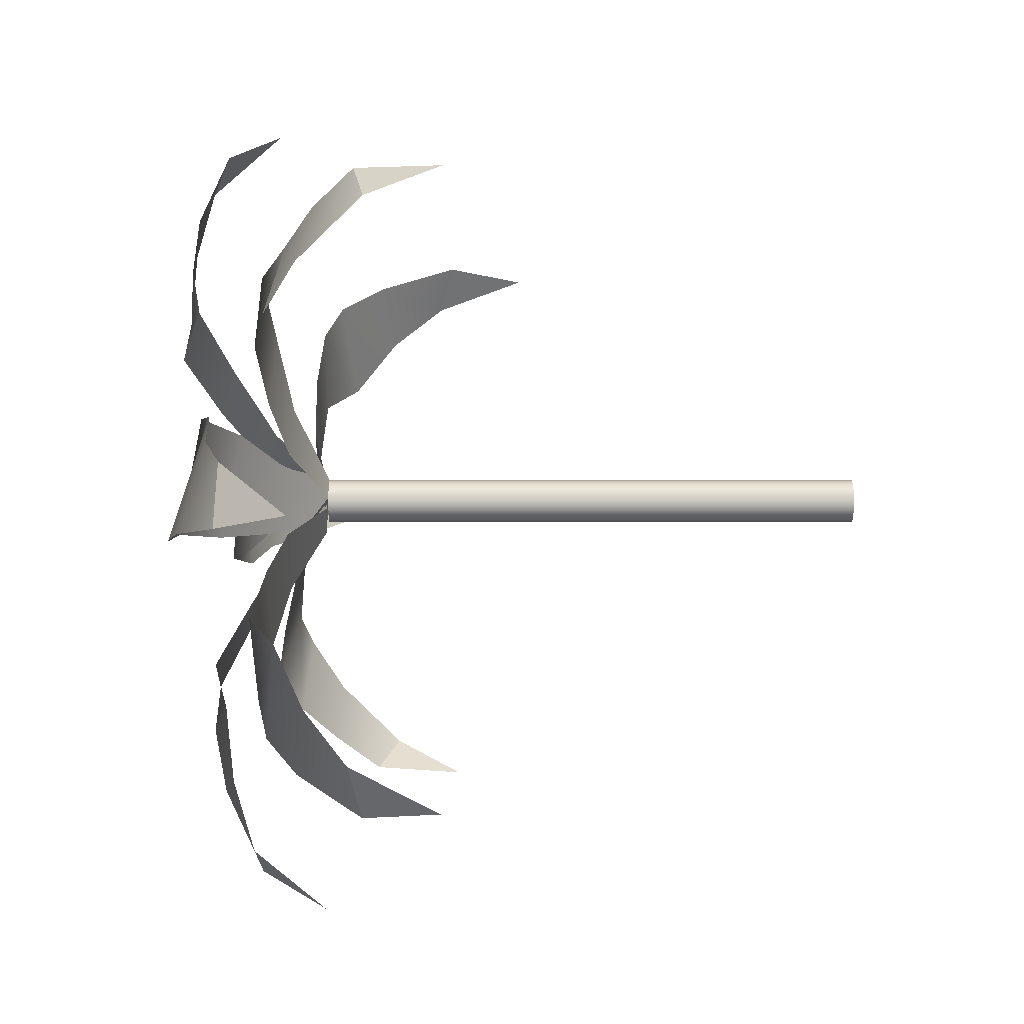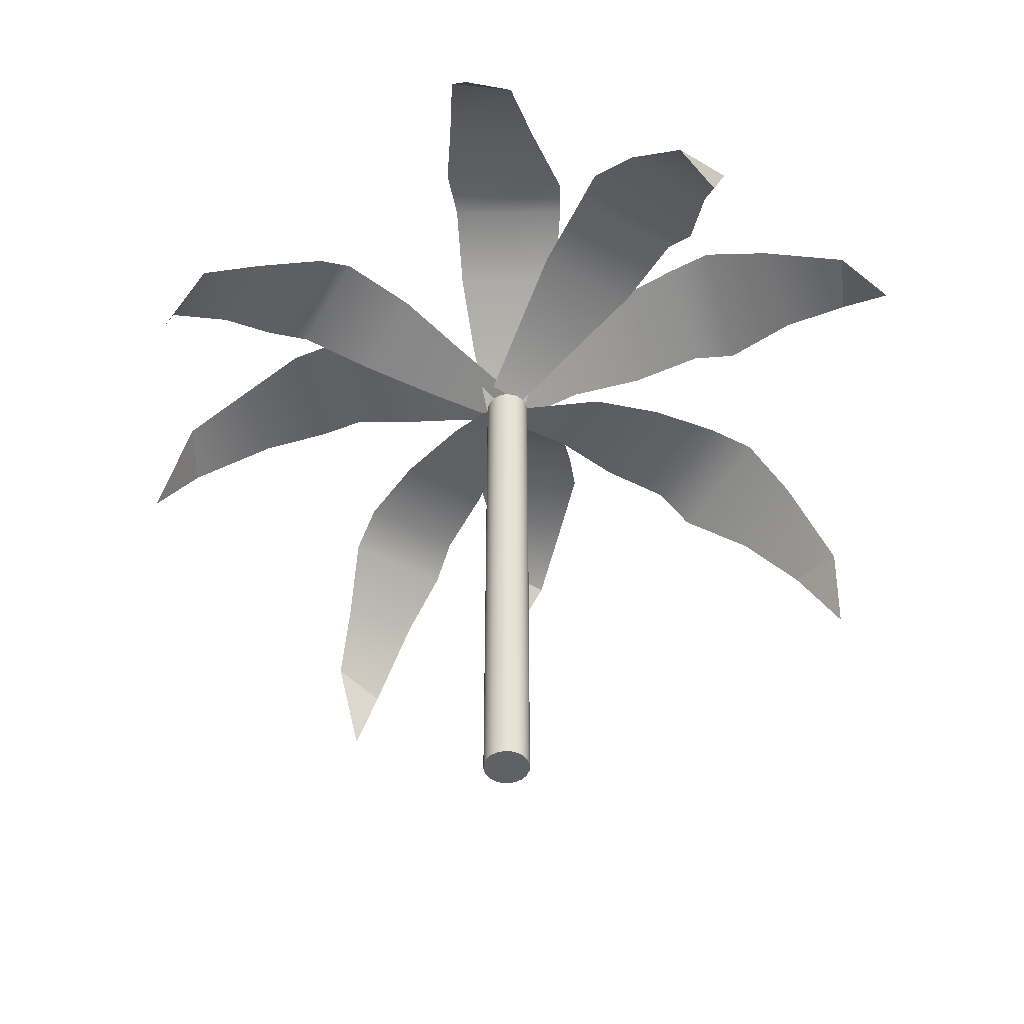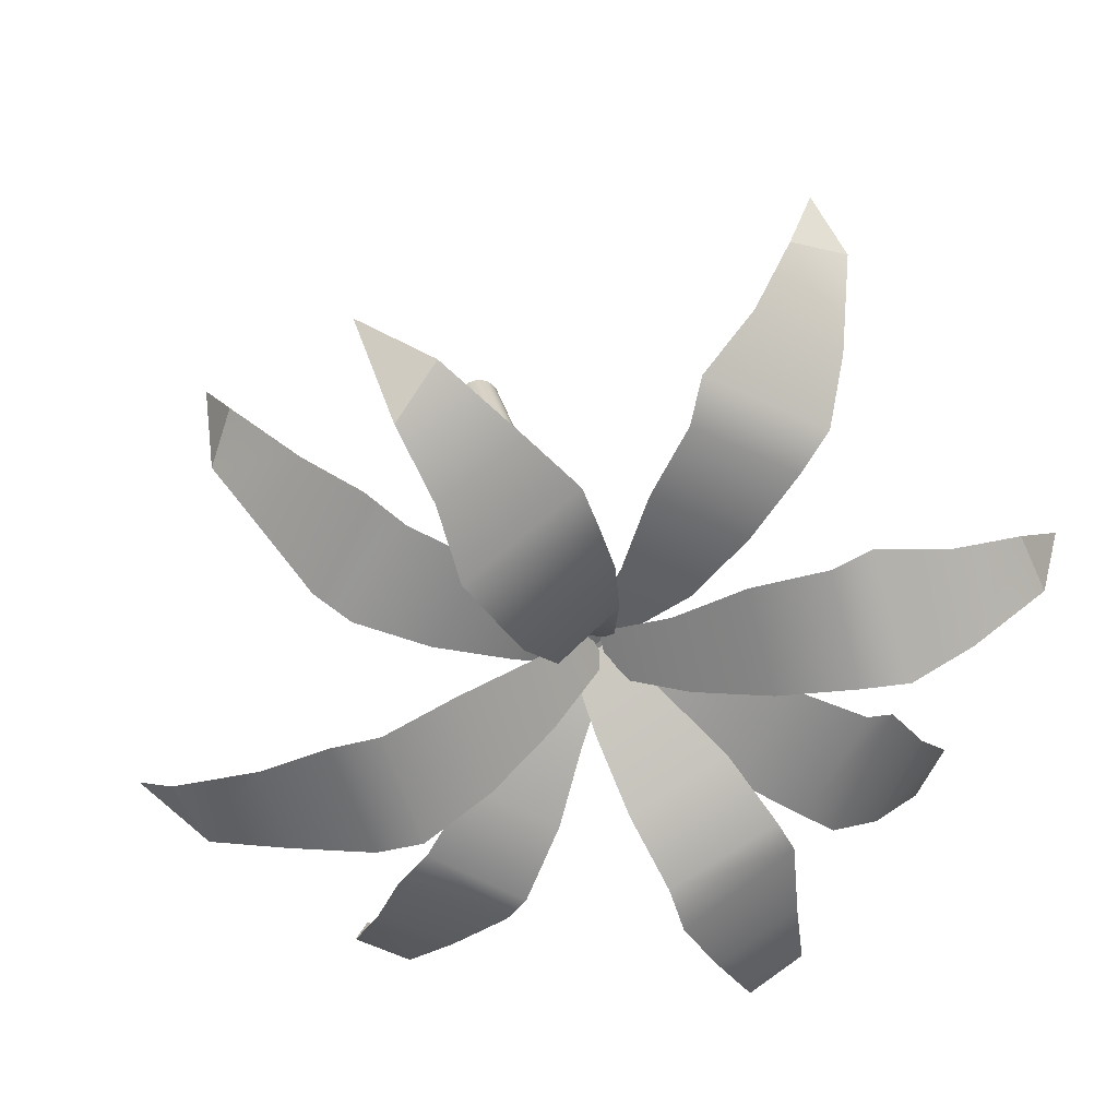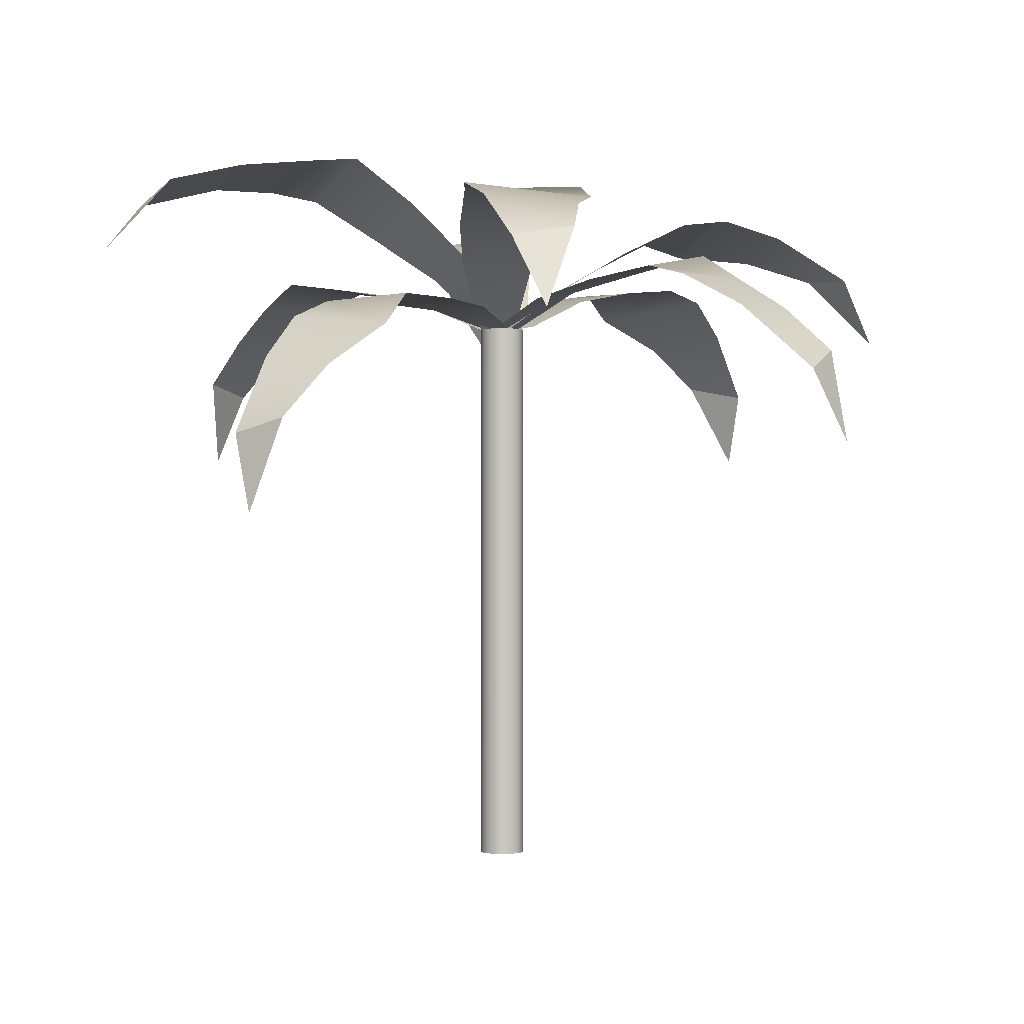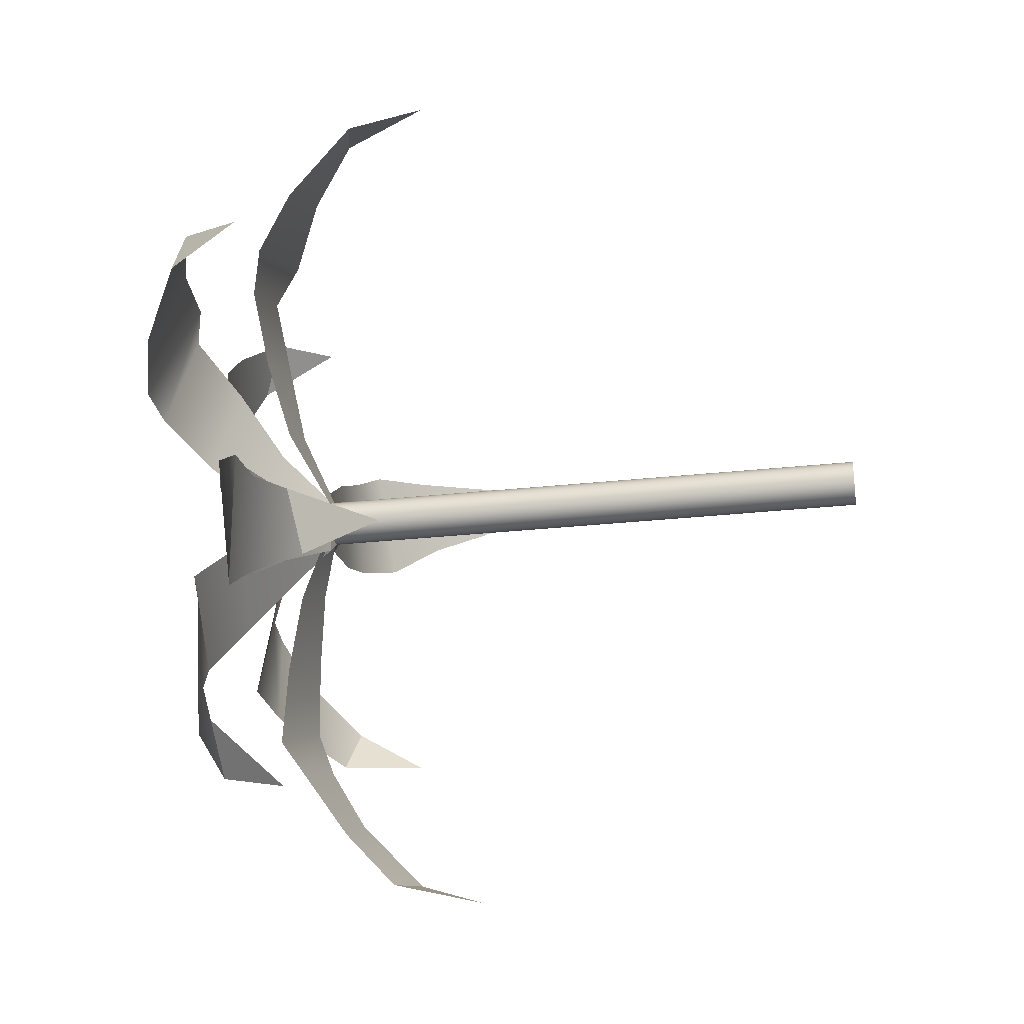
<metadata>
{"format":"obj","ext":"obj","renderer":"f3d","projection":"perspective","resolution":1024,"background":"white","views":[{"elev":11.6,"azim":-90.0,"up":"+Z"},{"elev":-49.4,"azim":-149.9,"up":"+Y"},{"elev":28.2,"azim":167.7,"up":"+Z"},{"elev":-1.2,"azim":97.6,"up":"+Y"},{"elev":-31.1,"azim":-81.4,"up":"+Z"}]}
</metadata>
<code>
v -50.47 58.55 -3904
v -49.73 70.53 -3898
v -44.07 76.53 -3892
v -38.17 80.86 -3885
v -33.51 84.41 -3883
v -24.01 82.83 -3878
v -13.67 80.86 -3876
v -2.67 75.99 -3874
v -46.76 68.86 -3906
v -37.96 78.01 -3903
v -30.5 82.73 -3900
v -25.72 84.21 -3896
v -16.97 82.98 -3891
v -8.725 80.86 -3884
v -0.2328 76.46 -3878
v 43.42 48.37 -3846
v 44.27 60.79 -3851
v 39.49 68.07 -3856
v 34.16 73.85 -3863
v 30.12 78.25 -3865
v 20.58 78.5 -3869
v 10.22 78.36 -3872
v 3.387 76.02 -3875
v 41.48 58.93 -3844
v 34.28 69.53 -3846
v 27.7 75.54 -3849
v 23.17 78.05 -3852
v 14.34 78.64 -3858
v 5.824 78.36 -3865
v -2.586 75.83 -3872
v -31.26 58.34 -3823
v -25.13 70.32 -3824
v -19.26 76.32 -3829
v -11.86 80.64 -3835
v -9.56 84.2 -3840
v -5.246 82.62 -3849
v -2.435 80.64 -3860
v 0.5431 75.96 -3871
v -33 68.65 -3827
v -29.97 77.8 -3836
v -27.24 82.52 -3843
v -23.34 84 -3848
v -17.72 82.77 -3857
v -11.18 80.64 -3865
v -2.794 75.93 -3872
v 27.06 57.91 -3923
v 23.29 70.47 -3921
v 18.57 76.74 -3915
v 12.21 81.54 -3908
v 10.42 85 -3904
v 5.769 83.3 -3894
v 2.373 80.95 -3884
v -2.483 75.96 -3875
v 30 67.54 -3919
v 28.18 76.29 -3910
v 26.01 80.74 -3902
v 22.45 82.36 -3897
v 16.71 81.24 -3888
v 10.03 79.4 -3880
v 2.764 76.17 -3873
v 29.4 84.81 -3823
v 26.68 94.84 -3831
v 22.76 97.24 -3840
v 20.14 98.06 -3850
v 16.25 98.83 -3855
v 11.97 92.73 -3863
v 6.484 85.86 -3869
v 2.13 76.83 -3870
v 21.25 91.87 -3825
v 12.19 95.41 -3834
v 5.906 95.78 -3841
v 3.631 94.69 -3847
v 0.406 89.28 -3855
v -1.583 83.35 -3864
v -2.621 76.05 -3872
v -24.44 75.45 -3927
v -26.29 85.13 -3918
v -24.38 88.04 -3908
v -23.26 88.96 -3898
v -20.4 90.64 -3893
v -15.05 85.83 -3885
v -8.198 80.79 -3878
v -2.378 75.87 -3872
v -19.59 84.66 -3923
v -13.27 90.42 -3913
v -8.23 92.41 -3906
v -6.323 91.73 -3900
v -2.285 87.14 -3891
v 0.7479 81.61 -3883
v 2.742 75.88 -3875
v 56.66 73.29 -3887
v 49.3 84.26 -3890
v 40.05 88.39 -3889
v 29.93 90.7 -3890
v 24.41 92.96 -3888
v 15.3 89.02 -3884
v 6.766 84.64 -3879
v -1.538 76.41 -3875
v 53.23 82.68 -3882
v 43.24 89.44 -3877
v 35.29 92.2 -3873
v 29 92.28 -3872
v 19.38 88.73 -3870
v 9.652 84.33 -3869
v 0.5249 75.87 -3871
v -59.77 76.8 -3863
v -51.23 85.89 -3858
v -41.52 88.65 -3857
v -31.25 89.32 -3856
v -25.35 91.12 -3857
v -16.6 86.66 -3861
v -8.351 82.17 -3867
v -0.8164 75.75 -3871
v -54.78 86.34 -3866
v -43.64 92.42 -3869
v -35.13 94.68 -3872
v -28.84 94.01 -3872
v -19.64 89.59 -3875
v -10.53 84.12 -3876
v -2.025 77.32 -3877
v 3.023 0 -3873
v 3.064 0 -3874
v 2.806 0 -3875
v 2.273 0 -3876
v 1.517 0 -3876
v 0.613 0 -3877
v -0.3512 0 -3877
v -1.281 0 -3876
v -2.085 0 -3876
v -2.686 0 -3875
v -3.023 0 -3874
v -3.064 0 -3873
v -2.806 0 -3872
v -2.273 0 -3871
v -1.517 0 -3871
v -0.613 0 -3871
v 0.3512 0 -3870
v 1.281 0 -3871
v 2.085 0 -3871
v 2.686 0 -3872
v 3.023 75.95 -3873
v 3.064 75.95 -3874
v 2.806 75.95 -3875
v 2.273 75.95 -3876
v 1.517 75.95 -3876
v 0.613 75.95 -3877
v -0.3512 75.95 -3877
v -1.281 75.95 -3876
v -2.085 75.95 -3876
v -2.686 75.95 -3875
v -3.023 75.95 -3874
v -3.064 75.95 -3873
v -2.806 75.95 -3872
v -2.273 75.95 -3871
v -1.517 75.95 -3871
v -0.613 75.95 -3871
v 0.3512 75.95 -3870
v 1.281 75.95 -3871
v 2.085 75.95 -3871
v 2.686 75.95 -3872
v 0 0 -3874
v 0 75.95 -3874
f 1 2 9
f 3 10 2
f 2 10 9
f 4 11 3
f 3 11 10
f 5 12 4
f 4 12 11
f 5 6 12
f 12 6 13
f 6 7 13
f 13 7 14
f 7 8 14
f 14 8 15
f 16 17 24
f 18 25 17
f 17 25 24
f 19 26 18
f 18 26 25
f 20 27 19
f 19 27 26
f 20 21 27
f 27 21 28
f 21 22 28
f 28 22 29
f 22 23 29
f 29 23 30
f 31 32 39
f 33 40 32
f 32 40 39
f 34 41 33
f 33 41 40
f 35 42 34
f 34 42 41
f 35 36 42
f 42 36 43
f 36 37 43
f 43 37 44
f 38 45 37
f 37 45 44
f 46 47 54
f 48 55 47
f 47 55 54
f 49 56 48
f 48 56 55
f 50 57 49
f 49 57 56
f 50 51 57
f 57 51 58
f 51 52 58
f 58 52 59
f 53 60 52
f 52 60 59
f 61 62 69
f 63 70 62
f 62 70 69
f 64 71 63
f 63 71 70
f 65 72 64
f 64 72 71
f 65 66 72
f 72 66 73
f 66 67 73
f 73 67 74
f 67 68 74
f 74 68 75
f 76 77 84
f 78 85 77
f 77 85 84
f 79 86 78
f 78 86 85
f 80 87 79
f 79 87 86
f 80 81 87
f 87 81 88
f 81 82 88
f 88 82 89
f 82 83 89
f 89 83 90
f 91 92 99
f 93 100 92
f 92 100 99
f 94 101 93
f 93 101 100
f 95 102 94
f 94 102 101
f 95 96 102
f 102 96 103
f 96 97 103
f 103 97 104
f 98 105 97
f 97 105 104
f 106 107 114
f 108 115 107
f 107 115 114
f 109 116 108
f 108 116 115
f 110 117 109
f 109 117 116
f 110 111 117
f 117 111 118
f 111 112 118
f 118 112 119
f 113 120 112
f 112 120 119
f 121 122 141
f 141 122 142
f 122 123 142
f 142 123 143
f 123 124 143
f 143 124 144
f 124 125 144
f 144 125 145
f 125 126 145
f 145 126 146
f 126 127 146
f 146 127 147
f 127 128 147
f 147 128 148
f 128 129 148
f 148 129 149
f 129 130 149
f 149 130 150
f 130 131 150
f 150 131 151
f 131 132 151
f 151 132 152
f 132 133 152
f 152 133 153
f 133 134 153
f 153 134 154
f 134 135 154
f 154 135 155
f 135 136 155
f 155 136 156
f 136 137 156
f 156 137 157
f 137 138 157
f 157 138 158
f 138 139 158
f 158 139 159
f 139 140 159
f 159 140 160
f 140 121 160
f 160 121 141
f 122 121 161
f 123 122 161
f 124 123 161
f 125 124 161
f 126 125 161
f 127 126 161
f 128 127 161
f 129 128 161
f 130 129 161
f 131 130 161
f 132 131 161
f 133 132 161
f 134 133 161
f 135 134 161
f 136 135 161
f 137 136 161
f 138 137 161
f 139 138 161
f 140 139 161
f 121 140 161
f 141 142 162
f 142 143 162
f 143 144 162
f 144 145 162
f 145 146 162
f 146 147 162
f 147 148 162
f 148 149 162
f 149 150 162
f 150 151 162
f 151 152 162
f 152 153 162
f 153 154 162
f 154 155 162
f 155 156 162
f 156 157 162
f 157 158 162
f 158 159 162
f 159 160 162
f 160 141 162
v -50.47 58.55 -3904
v -49.73 70.53 -3898
v -44.07 76.53 -3892
v -38.17 80.86 -3885
v -33.51 84.41 -3883
v -24.01 82.83 -3878
v -13.67 80.86 -3876
v -2.67 75.99 -3874
v -46.76 68.86 -3906
v -37.96 78.01 -3903
v -30.5 82.73 -3900
v -25.72 84.21 -3896
v -16.97 82.98 -3891
v -8.725 80.86 -3884
v -0.2328 76.46 -3878
v 43.42 48.37 -3846
v 44.27 60.79 -3851
v 39.49 68.07 -3856
v 34.16 73.85 -3863
v 30.12 78.25 -3865
v 20.58 78.5 -3869
v 10.22 78.36 -3872
v 3.387 76.02 -3875
v 41.48 58.93 -3844
v 34.28 69.53 -3846
v 27.7 75.54 -3849
v 23.17 78.05 -3852
v 14.34 78.64 -3858
v 5.824 78.36 -3865
v -2.586 75.83 -3872
v -31.26 58.34 -3823
v -25.13 70.32 -3824
v -19.26 76.32 -3829
v -11.86 80.64 -3835
v -9.56 84.2 -3840
v -5.246 82.62 -3849
v -2.435 80.64 -3860
v 0.5431 75.96 -3871
v -33 68.65 -3827
v -29.97 77.8 -3836
v -27.24 82.52 -3843
v -23.34 84 -3848
v -17.72 82.77 -3857
v -11.18 80.64 -3865
v -2.794 75.93 -3872
v 27.06 57.91 -3923
v 23.29 70.47 -3921
v 18.57 76.74 -3915
v 12.21 81.54 -3908
v 10.42 85 -3904
v 5.769 83.3 -3894
v 2.373 80.95 -3884
v -2.483 75.96 -3875
v 30 67.54 -3919
v 28.18 76.29 -3910
v 26.01 80.74 -3902
v 22.45 82.36 -3897
v 16.71 81.24 -3888
v 10.03 79.4 -3880
v 2.764 76.17 -3873
v 29.4 84.81 -3823
v 26.68 94.84 -3831
v 22.76 97.24 -3840
v 20.14 98.06 -3850
v 16.25 98.83 -3855
v 11.97 92.73 -3863
v 6.484 85.86 -3869
v 2.13 76.83 -3870
v 21.25 91.87 -3825
v 12.19 95.41 -3834
v 5.906 95.78 -3841
v 3.631 94.69 -3847
v 0.406 89.28 -3855
v -1.583 83.35 -3864
v -2.621 76.05 -3872
v -24.44 75.45 -3927
v -26.29 85.13 -3918
v -24.38 88.04 -3908
v -23.26 88.96 -3898
v -20.4 90.64 -3893
v -15.05 85.83 -3885
v -8.198 80.79 -3878
v -2.378 75.87 -3872
v -19.59 84.66 -3923
v -13.27 90.42 -3913
v -8.23 92.41 -3906
v -6.323 91.73 -3900
v -2.285 87.14 -3891
v 0.7479 81.61 -3883
v 2.742 75.88 -3875
v 56.66 73.29 -3887
v 49.3 84.26 -3890
v 40.05 88.39 -3889
v 29.93 90.7 -3890
v 24.41 92.96 -3888
v 15.3 89.02 -3884
v 6.766 84.64 -3879
v -1.538 76.41 -3875
v 53.23 82.68 -3882
v 43.24 89.44 -3877
v 35.29 92.2 -3873
v 29 92.28 -3872
v 19.38 88.73 -3870
v 9.652 84.33 -3869
v 0.5249 75.87 -3871
v -59.77 76.8 -3863
v -51.23 85.89 -3858
v -41.52 88.65 -3857
v -31.25 89.32 -3856
v -25.35 91.12 -3857
v -16.6 86.66 -3861
v -8.351 82.17 -3867
v -0.8164 75.75 -3871
v -54.78 86.34 -3866
v -43.64 92.42 -3869
v -35.13 94.68 -3872
v -28.84 94.01 -3872
v -19.64 89.59 -3875
v -10.53 84.12 -3876
v -2.025 77.32 -3877
v 3.023 0 -3873
v 3.064 0 -3874
v 2.806 0 -3875
v 2.273 0 -3876
v 1.517 0 -3876
v 0.613 0 -3877
v -0.3512 0 -3877
v -1.281 0 -3876
v -2.085 0 -3876
v -2.686 0 -3875
v -3.023 0 -3874
v -3.064 0 -3873
v -2.806 0 -3872
v -2.273 0 -3871
v -1.517 0 -3871
v -0.613 0 -3871
v 0.3512 0 -3870
v 1.281 0 -3871
v 2.085 0 -3871
v 2.686 0 -3872
v 3.023 75.95 -3873
v 3.064 75.95 -3874
v 2.806 75.95 -3875
v 2.273 75.95 -3876
v 1.517 75.95 -3876
v 0.613 75.95 -3877
v -0.3512 75.95 -3877
v -1.281 75.95 -3876
v -2.085 75.95 -3876
v -2.686 75.95 -3875
v -3.023 75.95 -3874
v -3.064 75.95 -3873
v -2.806 75.95 -3872
v -2.273 75.95 -3871
v -1.517 75.95 -3871
v -0.613 75.95 -3871
v 0.3512 75.95 -3870
v 1.281 75.95 -3871
v 2.085 75.95 -3871
v 2.686 75.95 -3872
v 0 0 -3874
v 0 75.95 -3874
f 163 164 171
f 165 172 164
f 164 172 171
f 166 173 165
f 165 173 172
f 167 174 166
f 166 174 173
f 167 168 174
f 174 168 175
f 168 169 175
f 175 169 176
f 169 170 176
f 176 170 177
f 178 179 186
f 180 187 179
f 179 187 186
f 181 188 180
f 180 188 187
f 182 189 181
f 181 189 188
f 182 183 189
f 189 183 190
f 183 184 190
f 190 184 191
f 184 185 191
f 191 185 192
f 193 194 201
f 195 202 194
f 194 202 201
f 196 203 195
f 195 203 202
f 197 204 196
f 196 204 203
f 197 198 204
f 204 198 205
f 198 199 205
f 205 199 206
f 200 207 199
f 199 207 206
f 208 209 216
f 210 217 209
f 209 217 216
f 211 218 210
f 210 218 217
f 212 219 211
f 211 219 218
f 212 213 219
f 219 213 220
f 213 214 220
f 220 214 221
f 215 222 214
f 214 222 221
f 223 224 231
f 225 232 224
f 224 232 231
f 226 233 225
f 225 233 232
f 227 234 226
f 226 234 233
f 227 228 234
f 234 228 235
f 228 229 235
f 235 229 236
f 229 230 236
f 236 230 237
f 238 239 246
f 240 247 239
f 239 247 246
f 241 248 240
f 240 248 247
f 242 249 241
f 241 249 248
f 242 243 249
f 249 243 250
f 243 244 250
f 250 244 251
f 244 245 251
f 251 245 252
f 253 254 261
f 255 262 254
f 254 262 261
f 256 263 255
f 255 263 262
f 257 264 256
f 256 264 263
f 257 258 264
f 264 258 265
f 258 259 265
f 265 259 266
f 260 267 259
f 259 267 266
f 268 269 276
f 270 277 269
f 269 277 276
f 271 278 270
f 270 278 277
f 272 279 271
f 271 279 278
f 272 273 279
f 279 273 280
f 273 274 280
f 280 274 281
f 275 282 274
f 274 282 281
f 283 284 303
f 303 284 304
f 284 285 304
f 304 285 305
f 285 286 305
f 305 286 306
f 286 287 306
f 306 287 307
f 287 288 307
f 307 288 308
f 288 289 308
f 308 289 309
f 289 290 309
f 309 290 310
f 290 291 310
f 310 291 311
f 291 292 311
f 311 292 312
f 292 293 312
f 312 293 313
f 293 294 313
f 313 294 314
f 294 295 314
f 314 295 315
f 295 296 315
f 315 296 316
f 296 297 316
f 316 297 317
f 297 298 317
f 317 298 318
f 298 299 318
f 318 299 319
f 299 300 319
f 319 300 320
f 300 301 320
f 320 301 321
f 301 302 321
f 321 302 322
f 302 283 322
f 322 283 303
f 284 283 323
f 285 284 323
f 286 285 323
f 287 286 323
f 288 287 323
f 289 288 323
f 290 289 323
f 291 290 323
f 292 291 323
f 293 292 323
f 294 293 323
f 295 294 323
f 296 295 323
f 297 296 323
f 298 297 323
f 299 298 323
f 300 299 323
f 301 300 323
f 302 301 323
f 283 302 323
f 303 304 324
f 304 305 324
f 305 306 324
f 306 307 324
f 307 308 324
f 308 309 324
f 309 310 324
f 310 311 324
f 311 312 324
f 312 313 324
f 313 314 324
f 314 315 324
f 315 316 324
f 316 317 324
f 317 318 324
f 318 319 324
f 319 320 324
f 320 321 324
f 321 322 324
f 322 303 324

</code>
